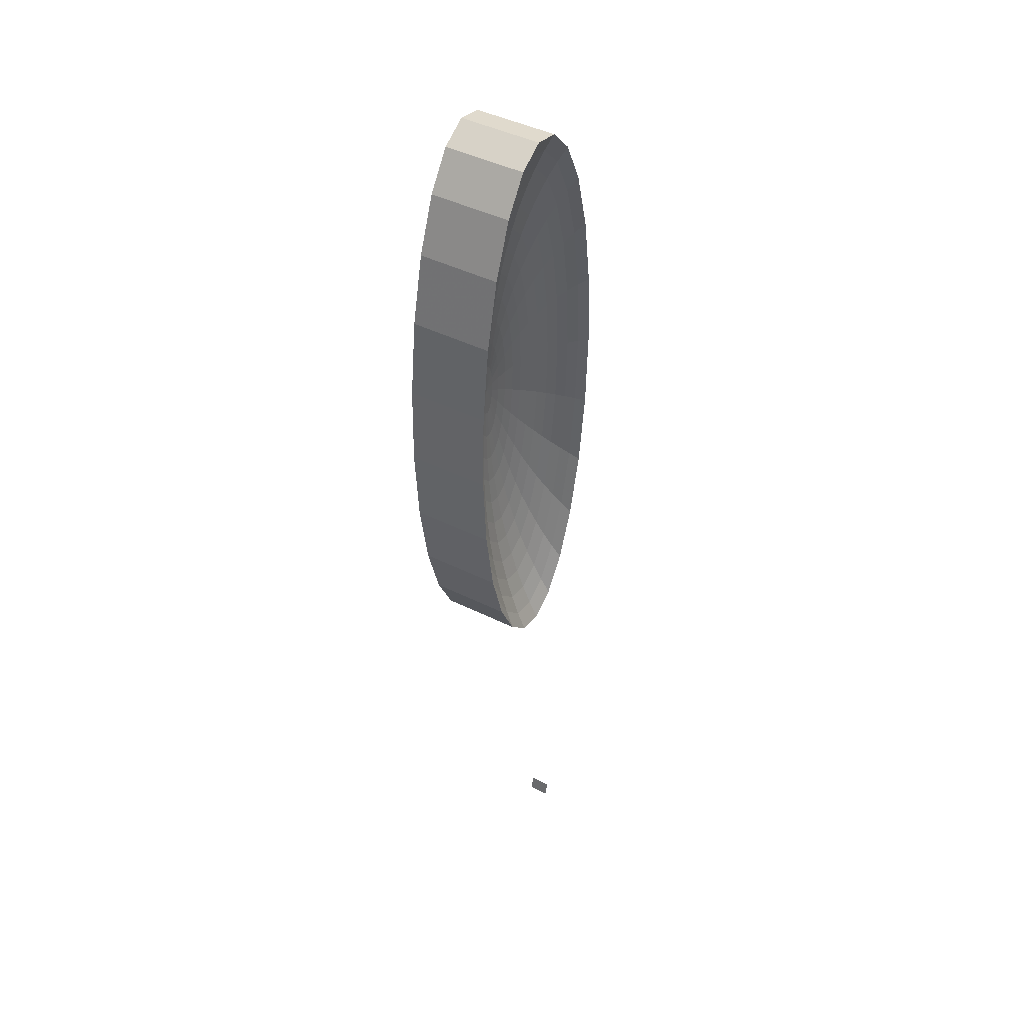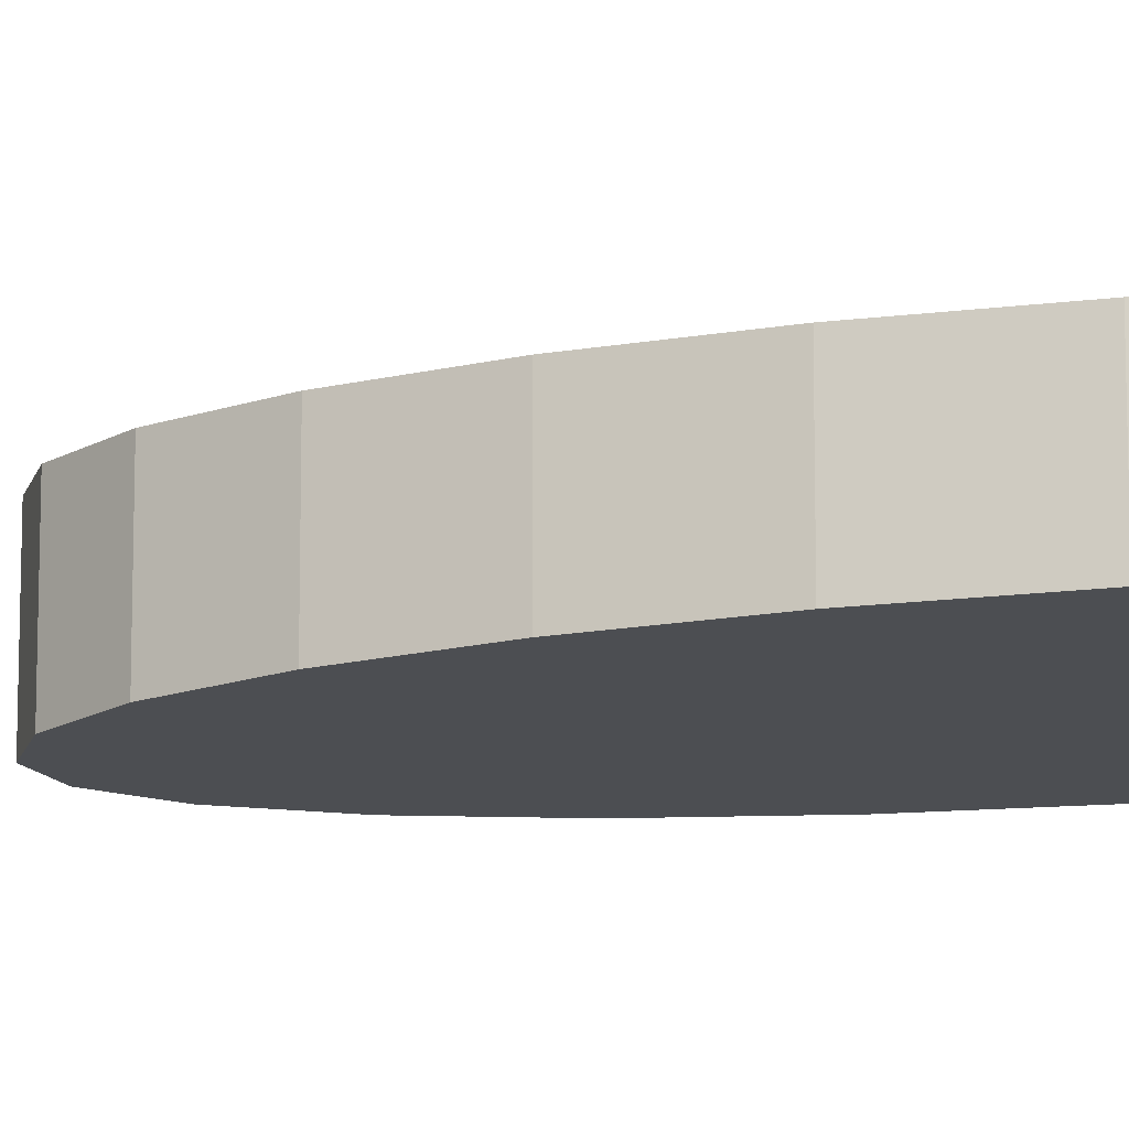
<metadata>
{"format":"obj","ext":"obj","renderer":"f3d","projection":"perspective","resolution":1024,"background":"white","views":[{"elev":45.7,"azim":-60.5,"up":"+Y"},{"elev":-16.8,"azim":102.5,"up":"+Z"}]}
</metadata>
<code>
v 0.001165 -0.09001 0.01135
v -0.00731 -0.09454 0.01401
v 0.001254 -0.09687 0.01401
v -0.00679 -0.08784 0.01135
v 0.001069 -0.08262 0.008885
v -0.00623 -0.08063 0.008885
v 0.0009663 -0.07476 0.006642
v -0.005633 -0.07296 0.006642
v 0.0008584 -0.06645 0.004632
v -0.005004 -0.06485 0.004632
v 0.0007455 -0.05776 0.002865
v -0.004344 -0.05637 0.002865
v 0.0006282 -0.04873 0.001352
v -0.00366 -0.04756 0.001352
v 0.0005067 -0.03942 0.0001017
v -0.002954 -0.03848 0.0001016
v 0.0003827 -0.02988 -0.0008784
v -0.002231 -0.02917 -0.0008783
v 0.0002565 -0.02017 -0.001583
v -0.001495 -0.01969 -0.001583
v 0.0001287 -0.01034 -0.002007
v -0.0007496 -0.0101 -0.002007
v 0 -0.000454 -0.002149
v -0.001576 -0.009203 -0.002007
v -0.002296 -0.007711 -0.002007
v -0.004579 -0.01492 -0.001583
v -0.003144 -0.0179 -0.001582
v -0.006834 -0.02205 -0.0008786
v -0.004692 -0.0265 -0.0008783
v -0.00905 -0.02906 0.0001016
v -0.006214 -0.03494 0.0001016
v -0.01121 -0.03589 0.001352
v -0.007699 -0.04318 0.001352
v -0.01331 -0.04252 0.002865
v -0.009139 -0.05117 0.002865
v -0.01533 -0.0489 0.004632
v -0.01052 -0.05887 0.004632
v -0.01726 -0.05499 0.006642
v -0.01185 -0.06622 0.006642
v -0.01909 -0.06077 0.008885
v -0.0131 -0.07318 0.008884
v -0.0208 -0.06619 0.01135
v -0.01428 -0.07972 0.01135
v -0.02239 -0.07123 0.01401
v -0.01538 -0.08579 0.01401
v -0.02386 -0.07585 0.01686
v -0.01638 -0.09136 0.01686
v 0.03104 -0.04842 0.01686
v 0.02575 -0.07032 0.01686
v 0.01869 -0.08745 0.01686
v 0.01037 -0.09866 0.01686
v 0.001336 -0.1032 0.01686
v -0.007788 -0.1007 0.01686
v 0.009733 -0.09264 0.01401
v 0.01755 -0.08212 0.01401
v 0.02417 -0.06604 0.01401
v 0.02914 -0.04548 0.01401
v 0.03213 -0.02186 0.01401
v 0.03423 -0.02326 0.01686
v 0.03508 0.003458 0.01686
v 0.03353 0.02991 0.01686
v 0.02971 0.05429 0.01686
v 0.02789 0.05094 0.01401
v 0.03148 0.02805 0.01401
v 0.02924 0.02602 0.01135
v 0.0259 0.04728 0.01135
v 0.02239 0.07032 0.01401
v 0.0208 0.06529 0.01135
v 0.01428 0.07881 0.01135
v 0.01538 0.08488 0.01401
v 0.02386 0.07494 0.01686
v 0.01638 0.09046 0.01686
v 0.007788 0.09978 0.01686
v 0.00731 0.09363 0.01401
v 0.00679 0.08694 0.01135
v 0.00623 0.07973 0.008885
v 0.0131 0.07227 0.008885
v 0.005633 0.07205 0.006642
v 0.01185 0.06531 0.006642
v 0.005004 0.06394 0.004632
v 0.01052 0.05796 0.004632
v 0.004345 0.05546 0.002865
v 0.009139 0.05026 0.002865
v 0.00366 0.04665 0.001352
v 0.007699 0.04228 0.001352
v 0.002954 0.03757 0.0001017
v 0.006214 0.03403 0.0001017
v 0.002231 0.02826 -0.0008785
v 0.004693 0.02559 -0.0008784
v 0.001495 0.01878 -0.001583
v 0.003144 0.01699 -0.001582
v 0.0007496 0.009193 -0.002007
v 0.001577 0.008296 -0.002007
v -0.0001284 0.009432 -0.002007
v -0.0009979 0.008998 -0.002007
v -0.001799 0.00792 -0.002007
v -0.002478 0.00627 -0.002007
v -0.002988 0.004163 -0.002007
v -0.003294 0.001742 -0.002007
v -0.006569 0.003923 -0.001583
v -0.005958 0.008753 -0.001583
v -0.004941 0.01296 -0.001583
v -0.003588 0.01624 -0.001583
v -0.00199 0.01839 -0.001583
v -0.0002562 0.01926 -0.001583
v -0.0003827 0.02897 -0.0008783
v -0.0005067 0.03851 0.0001016
v -0.0006279 0.04782 0.001352
v -0.0007452 0.05685 0.002865
v -0.0008581 0.06554 0.004632
v -0.0009663 0.07385 0.006642
v -0.001068 0.08172 0.008885
v -0.001165 0.0891 0.01135
v -0.001254 0.09597 0.01401
v -0.001336 0.1023 0.01686
v -0.02971 -0.0552 0.01686
v -0.02789 -0.05184 0.01401
v -0.0259 -0.04819 0.01135
v -0.02377 -0.04425 0.008885
v -0.02149 -0.04006 0.006642
v -0.01909 -0.03563 0.004632
v -0.01657 -0.031 0.002865
v -0.01396 -0.02618 0.001352
v -0.01127 -0.02122 0.0001018
v -0.00851 -0.01614 -0.0008786
v -0.005702 -0.01096 -0.001583
v -0.002859 -0.005723 -0.002007
v -0.003227 -0.003376 -0.002007
v -0.006436 -0.006281 -0.001583
v -0.003376 -0.0008298 -0.002007
v -0.006732 -0.001204 -0.001583
v -0.01005 -0.001574 -0.0008783
v -0.009805 0.006079 -0.0008785
v -0.008893 0.01329 -0.0008783
v -0.007376 0.01956 -0.0008784
v -0.005355 0.02447 -0.0008785
v -0.00297 0.02768 -0.0008785
v -0.003933 0.0368 0.0001016
v -0.004873 0.0457 0.001352
v -0.005785 0.05433 0.002865
v -0.006662 0.06264 0.004632
v -0.0075 0.07058 0.006642
v -0.008294 0.07811 0.008885
v -0.00904 0.08517 0.01135
v -0.009733 0.09173 0.01401
v -0.01037 0.09775 0.01686
v -0.03353 -0.03082 0.01686
v -0.03148 -0.02896 0.01401
v -0.02924 -0.02693 0.01135
v -0.02683 -0.02474 0.008885
v -0.02426 -0.02242 0.006642
v -0.02155 -0.01996 0.004632
v -0.01871 -0.01739 0.002865
v -0.01576 -0.01472 0.001352
v -0.01272 -0.01197 0.0001017
v -0.009607 -0.009152 -0.0008785
v -0.01331 -0.001937 0.0001015
v -0.01298 0.008198 0.0001016
v -0.01178 0.01774 0.0001018
v -0.009767 0.02605 0.0001017
v -0.007092 0.03255 0.0001016
v -0.008786 0.04044 0.001352
v -0.01043 0.04808 0.002865
v -0.01201 0.05544 0.004632
v -0.01352 0.06248 0.006642
v -0.01496 0.06914 0.008885
v -0.0163 0.0754 0.01135
v -0.01755 0.08121 0.01401
v -0.01869 0.08655 0.01686
v -0.02575 0.06941 0.01686
v -0.03104 0.04752 0.01686
v -0.03423 0.02235 0.01686
v -0.03508 -0.004366 0.01686
v -0.03292 -0.004127 0.01401
v -0.03058 -0.003864 0.01135
v -0.02806 -0.003583 0.008885
v -0.02537 -0.003284 0.006642
v -0.02254 -0.002967 0.004632
v -0.01957 -0.002636 0.002865
v -0.01649 -0.002292 0.001352
v -0.01609 0.01027 0.001352
v -0.01459 0.02209 0.001352
v -0.0121 0.03238 0.001352
v -0.01436 0.03852 0.002865
v -0.01654 0.04444 0.004632
v -0.01862 0.05008 0.006642
v -0.0206 0.05544 0.008885
v -0.02245 0.06046 0.01135
v -0.02417 0.06513 0.01401
v -0.02914 0.04458 0.01401
v -0.03213 0.02095 0.01401
v -0.02984 0.01943 0.01135
v -0.02738 0.01779 0.008885
v -0.02476 0.01604 0.006642
v -0.02199 0.0142 0.004632
v -0.01909 0.01227 0.002865
v -0.01732 0.02631 0.002865
v -0.01995 0.03037 0.004632
v -0.02246 0.03425 0.006642
v -0.02483 0.03792 0.008885
v -0.02707 0.04137 0.01135
v 0.002296 0.006802 -0.002007
v 0.002859 0.004815 -0.002007
v 0.003228 0.002469 -0.002007
v 0.003376 -7.76e-05 -0.002007
v 0.003294 -0.002648 -0.002007
v 0.002988 -0.00507 -0.002007
v 0.002478 -0.007178 -0.002007
v 0.001799 -0.008827 -0.002007
v 0.0009979 -0.009905 -0.002007
v 0.00199 -0.0193 -0.001582
v 0.00297 -0.02859 -0.0008783
v 0.003934 -0.03771 0.0001016
v 0.004873 -0.04661 0.001352
v 0.005785 -0.05524 0.002865
v 0.006662 -0.06355 0.004632
v 0.0075 -0.07149 0.006642
v 0.008295 -0.07901 0.008885
v 0.00904 -0.08608 0.01135
v 0.0163 -0.07631 0.01135
v 0.02245 -0.06137 0.01135
v 0.02707 -0.04228 0.01135
v 0.02984 -0.02034 0.01135
v 0.03293 0.003219 0.01401
v 0.03058 0.002957 0.01135
v 0.02806 0.002676 0.008885
v 0.02683 0.02384 0.008885
v 0.02377 0.04334 0.008885
v 0.01909 0.05986 0.008885
v 0.01726 0.05409 0.006642
v 0.01533 0.04799 0.004632
v 0.01331 0.04161 0.002865
v 0.01121 0.03498 0.001352
v 0.00905 0.02815 0.0001016
v 0.006834 0.02115 -0.0008785
v 0.004579 0.01402 -0.001582
v 0.005702 0.01005 -0.001582
v 0.006436 0.005374 -0.001582
v 0.006732 0.0002973 -0.001583
v 0.006569 -0.004831 -0.001583
v 0.005958 -0.00966 -0.001583
v 0.004941 -0.01386 -0.001583
v 0.003588 -0.01715 -0.001583
v 0.005356 -0.02538 -0.0008786
v 0.007092 -0.03346 0.0001016
v 0.008787 -0.04134 0.001352
v 0.01043 -0.04899 0.002865
v 0.01201 -0.05635 0.004632
v 0.01352 -0.06339 0.006642
v 0.01496 -0.07005 0.008885
v 0.0206 -0.05634 0.008885
v 0.02483 -0.03883 0.008885
v 0.02738 -0.0187 0.008885
v 0.02476 -0.01695 0.006642
v 0.02537 0.002376 0.006642
v 0.02426 0.02151 0.006642
v 0.02149 0.03915 0.006642
v 0.01909 0.03472 0.004632
v 0.01657 0.03009 0.002865
v 0.01396 0.02528 0.001352
v 0.01127 0.02031 0.0001018
v 0.008511 0.01523 -0.0008785
v 0.009607 0.008245 -0.0008786
v 0.01005 0.0006669 -0.0008784
v 0.009805 -0.006987 -0.0008786
v 0.008893 -0.0142 -0.0008784
v 0.007376 -0.02047 -0.0008783
v 0.009767 -0.02696 0.0001018
v 0.0121 -0.03329 0.001352
v 0.01436 -0.03943 0.002865
v 0.01654 -0.04534 0.004632
v 0.01862 -0.05099 0.006642
v 0.02246 -0.03515 0.006642
v 0.01995 -0.03128 0.004632
v 0.02199 -0.01511 0.004632
v 0.02254 0.00206 0.004632
v 0.02155 0.01906 0.004632
v 0.01871 0.01649 0.002865
v 0.01576 0.01382 0.001352
v 0.01272 0.01106 0.0001015
v 0.01331 0.00103 0.0001017
v 0.01298 -0.009105 0.0001016
v 0.01178 -0.01865 0.0001018
v 0.01459 -0.023 0.001352
v 0.01732 -0.02722 0.002865
v 0.01909 -0.01318 0.002865
v 0.01957 0.001729 0.002865
v 0.01649 0.001385 0.001352
v 0.01609 -0.01117 0.001352
v -0.01638 -0.09137 -0.008509
v -0.02386 -0.07585 -0.008509
v 0.01638 0.09046 -0.008509
v 0.02386 0.07494 -0.008509
v -0.007788 -0.1007 -0.008509
v 0.02971 0.05429 -0.008509
v 0.001336 -0.1032 -0.008509
v 0.03353 0.02991 -0.008509
v 0.01037 -0.09866 -0.008509
v 0.03508 0.003459 -0.008509
v 0.01869 -0.08745 -0.008509
v 0.03423 -0.02326 -0.008509
v 0.02575 -0.07032 -0.008509
v 0.03104 -0.04842 -0.008509
v 0.007788 0.09977 -0.008509
v -0.001336 0.1023 -0.008509
v -0.02971 -0.0552 -0.008509
v -0.01037 0.09775 -0.008509
v -0.03353 -0.03082 -0.008509
v -0.01869 0.08655 -0.008509
v -0.02575 0.06941 -0.008509
v -0.03104 0.04752 -0.008509
v -0.03423 0.02235 -0.008509
v -0.03508 -0.004366 -0.008509
v -0.0004223 -0.2072 0.01686
v -0.0001616 -0.2059 0.02101
v -0.0004223 -0.2072 0.02328
v 0.0005969 -0.2021 0.01686
v -0.0001462 -0.2058 0.02093
v -0.0001218 -0.2057 0.02086
v -8.984e-05 -0.2056 0.0208
v -5.284e-05 -0.2054 0.02077
v -1.298e-05 -0.2052 0.02076
v 2.688e-05 -0.205 0.02077
v 6.388e-05 -0.2048 0.0208
v 9.583e-05 -0.2046 0.02086
v 0.0001205 -0.2045 0.02093
v 0.0001357 -0.2044 0.02101
v 0.0001411 -0.2044 0.02109
v 0.0005968 -0.2021 0.02328
v 0.0001357 -0.2044 0.02118
v 0.0001205 -0.2045 0.02126
v 9.583e-05 -0.2046 0.02133
v 6.388e-05 -0.2048 0.02138
v 2.688e-05 -0.205 0.02141
v -1.298e-05 -0.2052 0.02143
v -5.284e-05 -0.2054 0.02141
v -8.984e-05 -0.2056 0.02138
v -0.0001218 -0.2057 0.02133
v -0.0001462 -0.2058 0.02126
v -0.0001616 -0.2059 0.02118
v -0.000167 -0.206 0.02109
f 1 2 3
f 2 1 4
f 5 4 1
f 4 5 6
f 7 6 5
f 6 7 8
f 9 8 7
f 8 9 10
f 11 10 9
f 10 11 12
f 13 12 11
f 12 13 14
f 15 14 13
f 14 15 16
f 17 16 15
f 16 17 18
f 19 18 17
f 18 19 20
f 21 20 19
f 20 21 22
f 23 22 21
f 23 24 22
f 25 24 23
f 26 24 25
f 24 26 27
f 28 27 26
f 27 28 29
f 30 29 28
f 29 30 31
f 32 31 30
f 31 32 33
f 34 33 32
f 33 34 35
f 36 35 34
f 35 36 37
f 38 37 36
f 37 38 39
f 40 39 38
f 39 40 41
f 42 41 40
f 41 42 43
f 44 43 42
f 43 44 45
f 46 45 44
f 45 46 47
f 2 47 53
f 47 2 45
f 4 45 2
f 45 4 43
f 6 43 4
f 43 6 41
f 8 41 6
f 41 8 39
f 10 39 8
f 39 10 37
f 12 37 10
f 37 12 35
f 14 35 12
f 35 14 33
f 16 33 14
f 33 16 31
f 18 31 16
f 31 18 29
f 20 29 18
f 29 20 27
f 22 27 20
f 27 22 24
f 53 3 2
f 3 53 52
f 52 54 3
f 54 52 51
f 50 54 51
f 54 50 55
f 49 55 50
f 55 49 56
f 48 56 49
f 56 48 57
f 48 58 57
f 58 48 59
f 63 61 62
f 61 63 64
f 63 65 64
f 65 63 66
f 67 66 63
f 66 67 68
f 67 69 68
f 69 67 70
f 71 70 67
f 70 71 72
f 67 62 71
f 62 67 63
f 74 72 73
f 72 74 70
f 75 70 74
f 70 75 69
f 76 69 75
f 69 76 77
f 78 77 76
f 77 78 79
f 80 79 78
f 79 80 81
f 82 81 80
f 81 82 83
f 84 83 82
f 83 84 85
f 86 85 84
f 85 86 87
f 88 87 86
f 87 88 89
f 90 89 88
f 89 90 91
f 92 91 90
f 91 92 93
f 92 23 93
f 94 23 92
f 95 23 94
f 96 23 95
f 97 23 96
f 98 23 97
f 98 99 23
f 98 100 99
f 100 98 101
f 98 102 101
f 102 98 97
f 97 103 102
f 103 97 96
f 96 104 103
f 104 96 95
f 95 105 104
f 105 95 94
f 94 90 105
f 90 94 92
f 88 105 90
f 105 88 106
f 86 106 88
f 106 86 107
f 84 107 86
f 107 84 108
f 82 108 84
f 108 82 109
f 80 109 82
f 109 80 110
f 78 110 80
f 110 78 111
f 76 111 78
f 111 76 112
f 75 112 76
f 112 75 113
f 74 113 75
f 113 74 114
f 73 114 74
f 114 73 115
f 44 116 46
f 116 44 117
f 44 118 117
f 118 44 42
f 42 119 118
f 119 42 40
f 40 120 119
f 120 40 38
f 38 121 120
f 121 38 36
f 36 122 121
f 122 36 34
f 34 123 122
f 123 34 32
f 32 124 123
f 124 32 30
f 30 125 124
f 125 30 28
f 28 126 125
f 126 28 26
f 26 127 126
f 127 26 25
f 127 25 23
f 128 127 23
f 128 126 127
f 126 128 129
f 130 129 128
f 129 130 131
f 99 131 130
f 131 99 100
f 100 132 131
f 132 100 133
f 101 133 100
f 133 101 134
f 101 135 134
f 135 101 102
f 102 136 135
f 136 102 103
f 103 137 136
f 137 103 104
f 104 106 137
f 106 104 105
f 107 137 106
f 137 107 138
f 108 138 107
f 138 108 139
f 109 139 108
f 139 109 140
f 110 140 109
f 140 110 141
f 111 141 110
f 141 111 142
f 112 142 111
f 142 112 143
f 113 143 112
f 143 113 144
f 114 144 113
f 144 114 145
f 115 145 114
f 145 115 146
f 117 147 116
f 147 117 148
f 117 149 148
f 149 117 118
f 118 150 149
f 150 118 119
f 119 151 150
f 151 119 120
f 120 152 151
f 152 120 121
f 121 153 152
f 153 121 122
f 122 154 153
f 154 122 123
f 123 155 154
f 155 123 124
f 124 156 155
f 156 124 125
f 125 129 156
f 129 125 126
f 131 156 129
f 156 131 132
f 132 155 156
f 155 132 157
f 133 157 132
f 157 133 158
f 134 158 133
f 158 134 159
f 134 160 159
f 160 134 135
f 135 161 160
f 161 135 136
f 136 138 161
f 138 136 137
f 139 161 138
f 161 139 162
f 140 162 139
f 162 140 163
f 141 163 140
f 163 141 164
f 142 164 141
f 164 142 165
f 143 165 142
f 165 143 166
f 144 166 143
f 166 144 167
f 145 167 144
f 167 145 168
f 145 169 168
f 169 145 146
f 147 174 173
f 174 147 148
f 148 175 174
f 175 148 149
f 149 176 175
f 176 149 150
f 150 177 176
f 177 150 151
f 151 178 177
f 178 151 152
f 152 179 178
f 179 152 153
f 153 180 179
f 180 153 154
f 154 157 180
f 157 154 155
f 158 180 157
f 180 158 181
f 159 181 158
f 181 159 182
f 159 183 182
f 183 159 160
f 160 162 183
f 162 160 161
f 163 183 162
f 183 163 184
f 164 184 163
f 184 164 185
f 165 185 164
f 185 165 186
f 166 186 165
f 186 166 187
f 167 187 166
f 187 167 188
f 168 188 167
f 188 168 189
f 168 170 189
f 170 168 169
f 170 190 189
f 190 170 171
f 171 191 190
f 191 171 172
f 172 174 191
f 174 172 173
f 174 192 191
f 192 174 175
f 175 193 192
f 193 175 176
f 176 194 193
f 194 176 177
f 177 195 194
f 195 177 178
f 178 196 195
f 196 178 179
f 179 181 196
f 181 179 180
f 182 196 181
f 196 182 197
f 182 184 197
f 184 182 183
f 185 197 184
f 197 185 198
f 186 198 185
f 198 186 199
f 187 199 186
f 199 187 200
f 188 200 187
f 200 188 201
f 189 201 188
f 201 189 190
f 190 192 201
f 192 190 191
f 192 200 201
f 200 192 193
f 193 199 200
f 199 193 194
f 194 198 199
f 198 194 195
f 195 197 198
f 197 195 196
f 99 130 23
f 130 128 23
f 93 23 202
f 23 203 202
f 23 204 203
f 23 205 204
f 23 206 205
f 23 207 206
f 23 208 207
f 23 209 208
f 23 210 209
f 23 21 210
f 19 210 21
f 210 19 211
f 17 211 19
f 211 17 212
f 15 212 17
f 212 15 213
f 13 213 15
f 213 13 214
f 11 214 13
f 214 11 215
f 9 215 11
f 215 9 216
f 7 216 9
f 216 7 217
f 5 217 7
f 217 5 218
f 1 218 5
f 218 1 219
f 3 219 1
f 219 3 54
f 54 220 219
f 220 54 55
f 55 221 220
f 221 55 56
f 57 221 56
f 221 57 222
f 57 223 222
f 223 57 58
f 224 223 58
f 223 224 225
f 64 225 224
f 225 64 65
f 65 226 225
f 226 65 227
f 66 227 65
f 227 66 228
f 68 228 66
f 228 68 229
f 69 229 68
f 229 69 77
f 77 230 229
f 230 77 79
f 79 231 230
f 231 79 81
f 81 232 231
f 232 81 83
f 83 233 232
f 233 83 85
f 85 234 233
f 234 85 87
f 87 235 234
f 235 87 89
f 89 236 235
f 236 89 91
f 91 202 236
f 202 91 93
f 203 236 202
f 236 203 237
f 204 237 203
f 237 204 238
f 205 238 204
f 238 205 239
f 206 239 205
f 239 206 240
f 207 240 206
f 240 207 241
f 207 242 241
f 242 207 208
f 208 243 242
f 243 208 209
f 209 211 243
f 211 209 210
f 212 243 211
f 243 212 244
f 213 244 212
f 244 213 245
f 214 245 213
f 245 214 246
f 215 246 214
f 246 215 247
f 216 247 215
f 247 216 248
f 217 248 216
f 248 217 249
f 218 249 217
f 249 218 250
f 219 250 218
f 250 219 220
f 220 251 250
f 251 220 221
f 221 252 251
f 252 221 222
f 223 252 222
f 252 223 253
f 225 253 223
f 253 225 226
f 226 254 253
f 254 226 255
f 227 255 226
f 255 227 256
f 228 256 227
f 256 228 257
f 229 257 228
f 257 229 230
f 230 258 257
f 258 230 231
f 231 259 258
f 259 231 232
f 232 260 259
f 260 232 233
f 233 261 260
f 261 233 234
f 234 262 261
f 262 234 235
f 235 237 262
f 237 235 236
f 238 262 237
f 262 238 263
f 239 263 238
f 263 239 264
f 240 264 239
f 264 240 265
f 241 265 240
f 265 241 266
f 241 267 266
f 267 241 242
f 242 244 267
f 244 242 243
f 245 267 244
f 267 245 268
f 246 268 245
f 268 246 269
f 247 269 246
f 269 247 270
f 248 270 247
f 270 248 271
f 249 271 248
f 271 249 272
f 250 272 249
f 272 250 251
f 251 273 272
f 273 251 252
f 253 273 252
f 273 253 254
f 254 274 273
f 274 254 275
f 255 275 254
f 275 255 276
f 256 276 255
f 276 256 277
f 257 277 256
f 277 257 258
f 258 278 277
f 278 258 259
f 259 279 278
f 279 259 260
f 260 280 279
f 280 260 261
f 261 263 280
f 263 261 262
f 264 280 263
f 280 264 281
f 265 281 264
f 281 265 282
f 266 282 265
f 282 266 283
f 266 268 283
f 268 266 267
f 269 283 268
f 283 269 284
f 270 284 269
f 284 270 285
f 271 285 270
f 285 271 274
f 272 274 271
f 274 272 273
f 275 285 274
f 285 275 286
f 276 286 275
f 286 276 287
f 277 287 276
f 287 277 278
f 278 288 287
f 288 278 279
f 279 281 288
f 281 279 280
f 282 288 281
f 288 282 289
f 283 289 282
f 289 283 284
f 284 286 289
f 286 284 285
f 287 289 286
f 289 287 288
f 224 61 64
f 61 224 60
f 224 59 60
f 59 224 58
f 290 46 47
f 46 290 291
f 290 292 291
f 290 293 292
f 294 293 290
f 294 295 293
f 296 295 294
f 296 297 295
f 298 297 296
f 298 299 297
f 300 299 298
f 300 301 299
f 302 301 300
f 301 302 303
f 302 48 303
f 48 302 49
f 300 49 302
f 49 300 50
f 298 50 300
f 50 298 51
f 298 52 51
f 52 298 296
f 296 53 52
f 53 296 294
f 294 47 53
f 47 294 290
f 59 303 48
f 303 59 301
f 60 301 59
f 301 60 299
f 61 299 60
f 299 61 297
f 61 295 297
f 295 61 62
f 292 71 72
f 71 292 293
f 293 62 71
f 62 293 295
f 72 304 292
f 304 72 73
f 305 73 115
f 73 305 304
f 306 304 305
f 291 304 306
f 291 292 304
f 116 291 306
f 291 116 46
f 307 115 146
f 115 307 305
f 308 305 307
f 306 305 308
f 147 306 308
f 306 147 116
f 169 307 146
f 307 169 309
f 170 309 169
f 309 170 310
f 171 310 170
f 310 171 311
f 172 311 171
f 311 172 312
f 173 312 172
f 312 173 313
f 147 313 173
f 313 147 308
f 308 307 313
f 313 307 309
f 313 309 312
f 312 309 310
f 312 310 311
f 314 315 316
f 315 314 317
f 315 317 318
f 318 317 319
f 319 317 320
f 320 317 321
f 321 317 322
f 322 317 323
f 323 317 324
f 324 317 325
f 325 317 326
f 326 317 327
f 327 317 328
f 329 328 317
f 329 330 328
f 329 331 330
f 329 332 331
f 329 333 332
f 329 334 333
f 329 335 334
f 329 336 335
f 329 337 336
f 329 338 337
f 316 338 329
f 338 316 339
f 339 316 340
f 340 316 341
f 316 315 341
f 315 340 341
f 340 315 318
f 340 318 339
f 339 318 319
f 339 319 338
f 338 319 320
f 338 320 337
f 337 320 321
f 337 321 336
f 336 321 322
f 336 322 335
f 335 322 323
f 335 323 334
f 334 323 324
f 334 324 333
f 333 324 325
f 333 325 332
f 332 325 326
f 332 326 331
f 331 326 327
f 331 327 330
f 330 327 328

</code>
